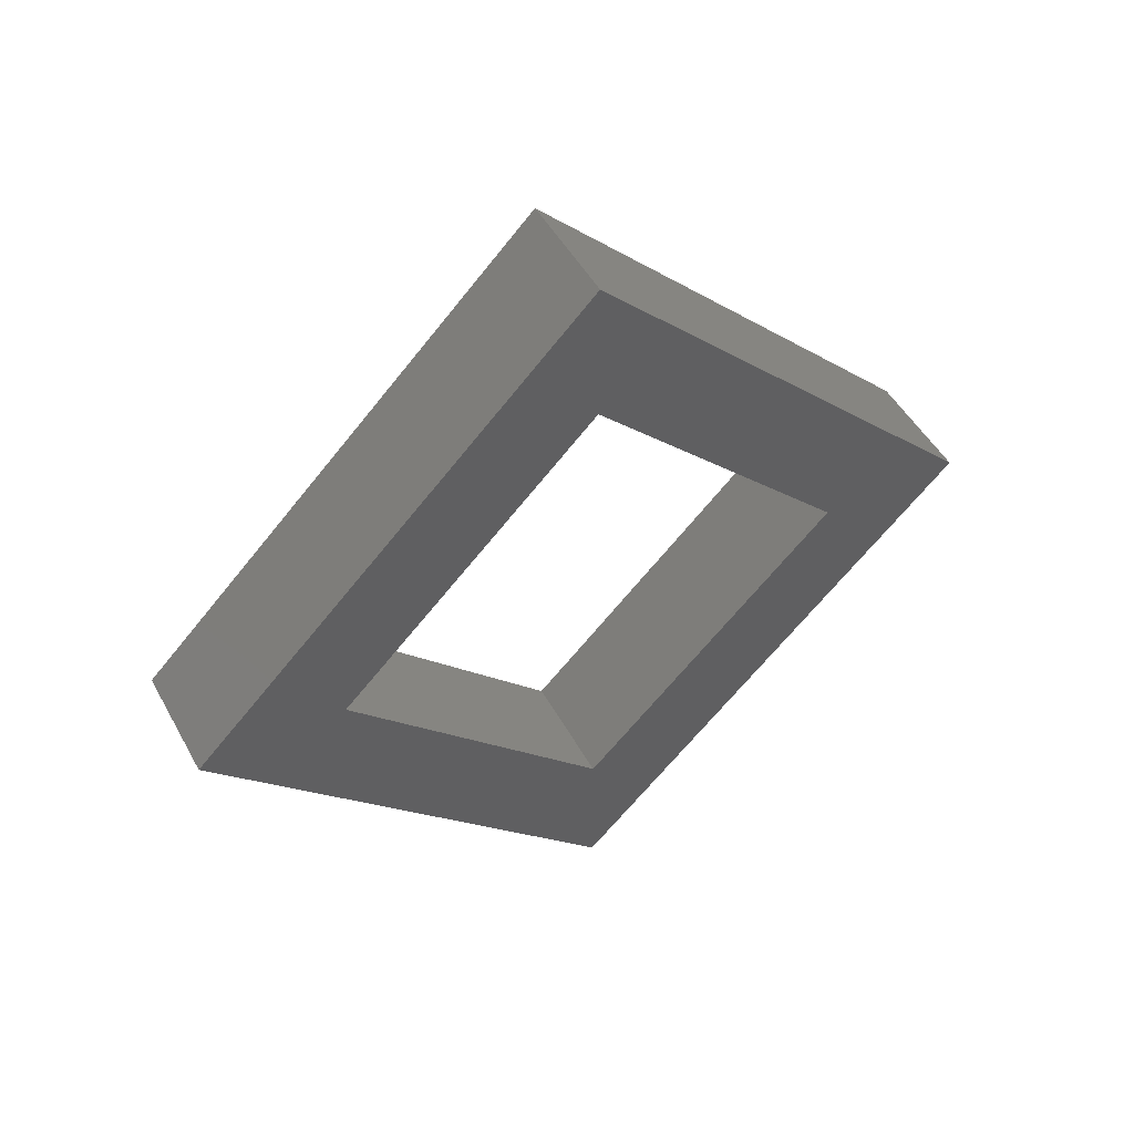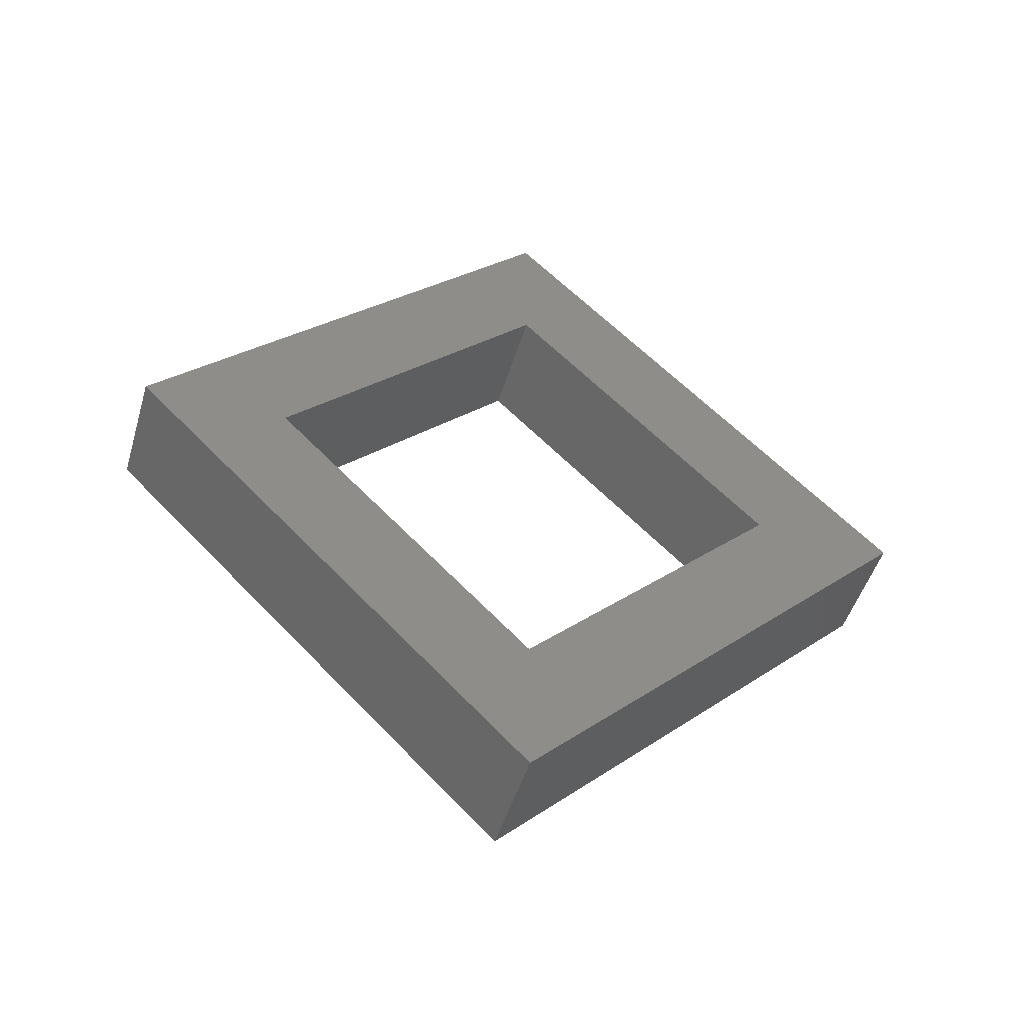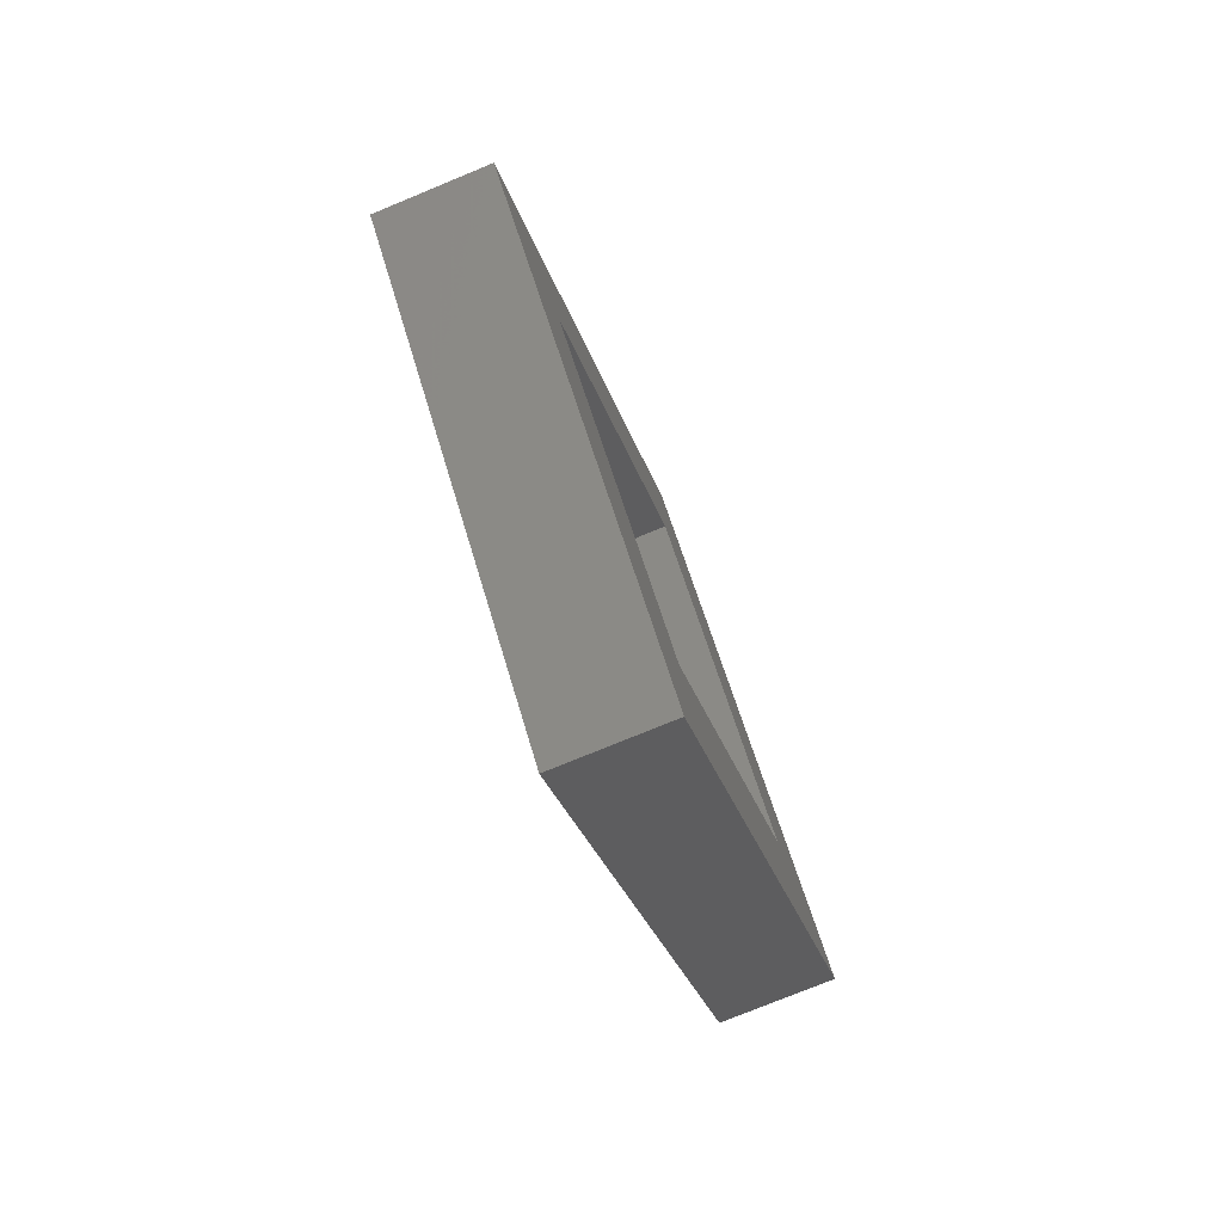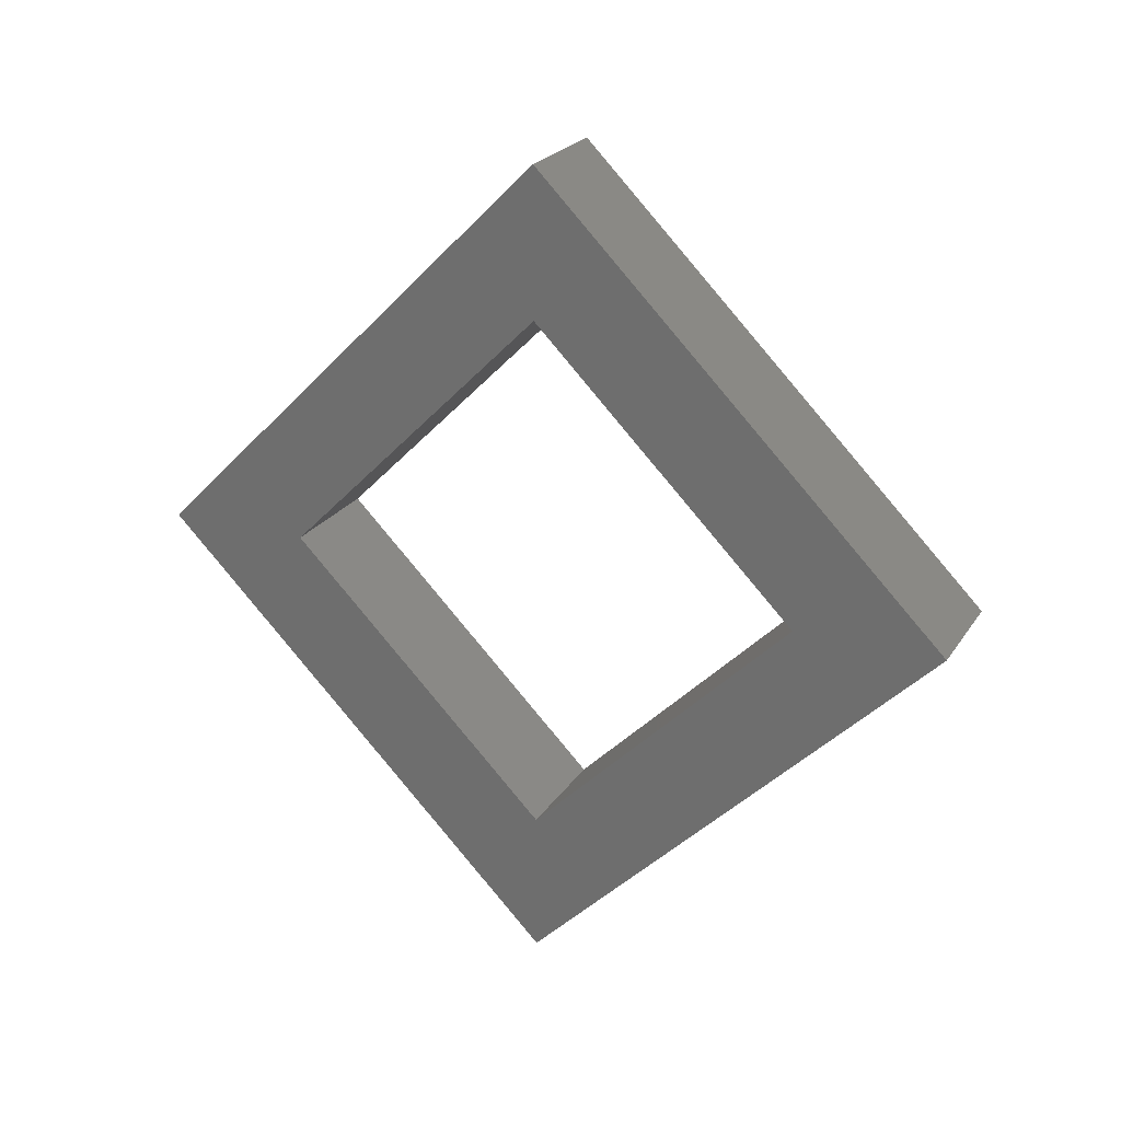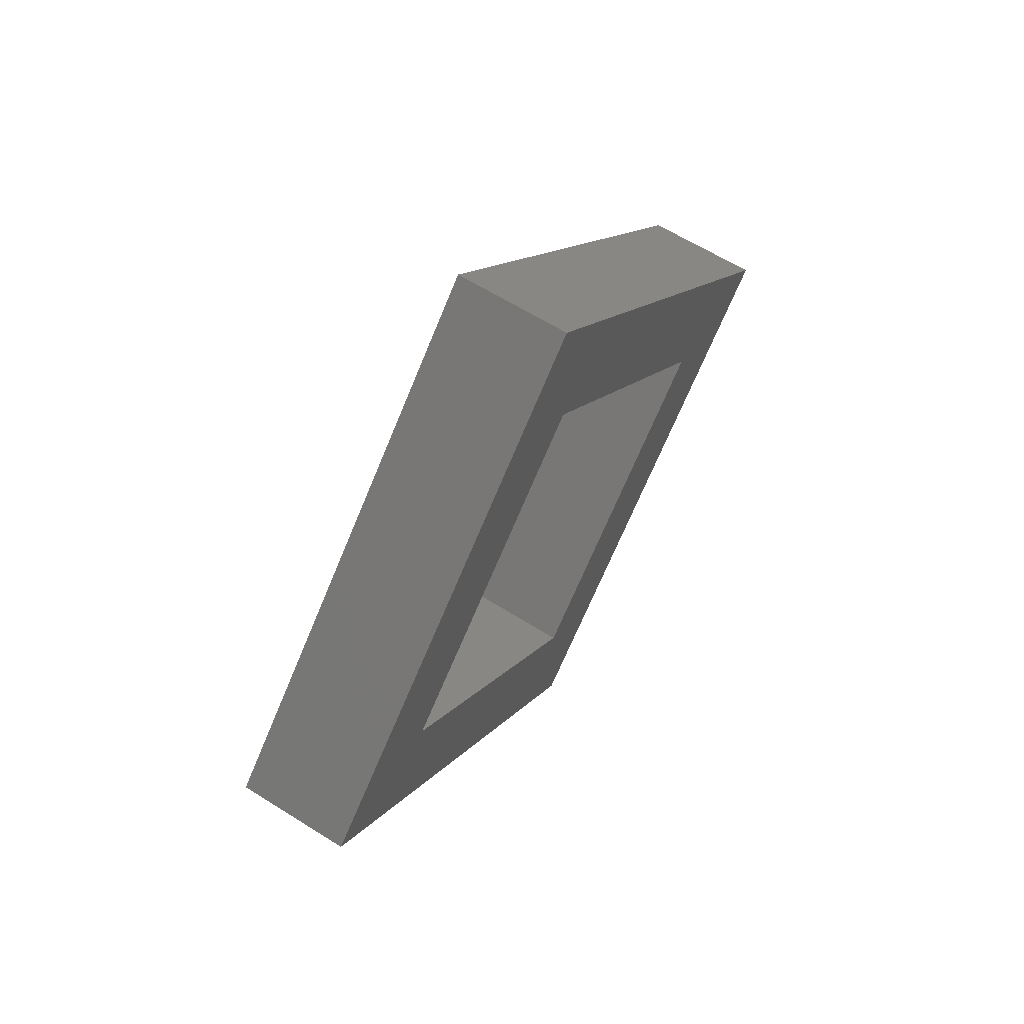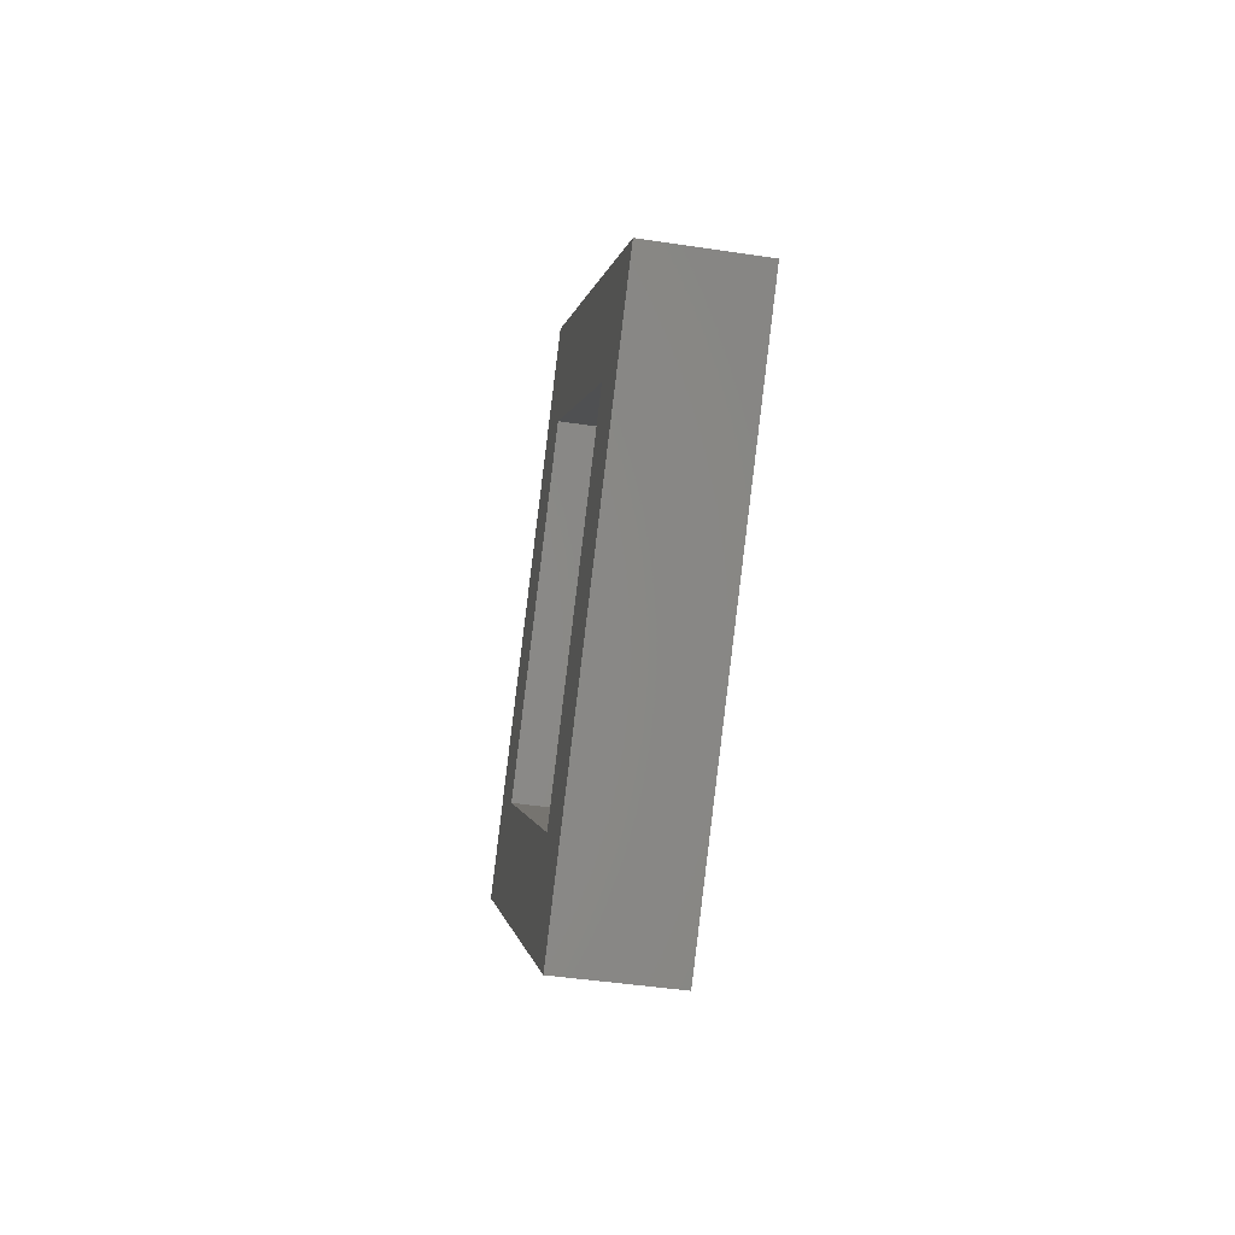
<metadata>
{"format":"stl","ext":"stl","renderer":"f3d","projection":"perspective","resolution":1024,"background":"white","views":[{"elev":49.0,"azim":62.0,"up":"+Y"},{"elev":-48.4,"azim":73.5,"up":"+Z"},{"elev":-75.9,"azim":-157.6,"up":"+Z"},{"elev":23.4,"azim":115.0,"up":"+Z"},{"elev":62.5,"azim":32.5,"up":"+Z"},{"elev":-45.9,"azim":-9.8,"up":"+Z"}]}
</metadata>
<code>
# stl→obj: 16 verts, 32 faces
v -0.2284 0.2209 0.8687
v -0.2284 0.2184 0.8687
v -0.2284 0.2254 0.8757
v -0.2284 0.2254 0.8732
v -0.2284 0.2324 0.8687
v -0.2284 0.2299 0.8687
v -0.2284 0.2254 0.8617
v -0.2284 0.2254 0.8642
v -0.2264 0.2184 0.8687
v -0.2264 0.2254 0.8757
v -0.2264 0.2254 0.8617
v -0.2264 0.2324 0.8687
v -0.2264 0.2209 0.8687
v -0.2264 0.2254 0.8732
v -0.2264 0.2299 0.8687
v -0.2264 0.2254 0.8642
f 1 2 3
f 1 3 4
f 5 6 4
f 5 4 3
f 7 8 6
f 7 1 8
f 7 2 1
f 7 6 5
f 9 10 3
f 9 3 2
f 11 2 7
f 11 9 2
f 12 7 5
f 12 11 7
f 10 5 3
f 10 12 5
f 13 10 9
f 13 14 10
f 12 14 15
f 12 10 14
f 11 15 16
f 11 16 13
f 11 13 9
f 11 12 15
f 13 4 14
f 13 1 4
f 16 8 1
f 16 1 13
f 15 6 8
f 15 8 16
f 14 4 6
f 14 6 15

</code>
